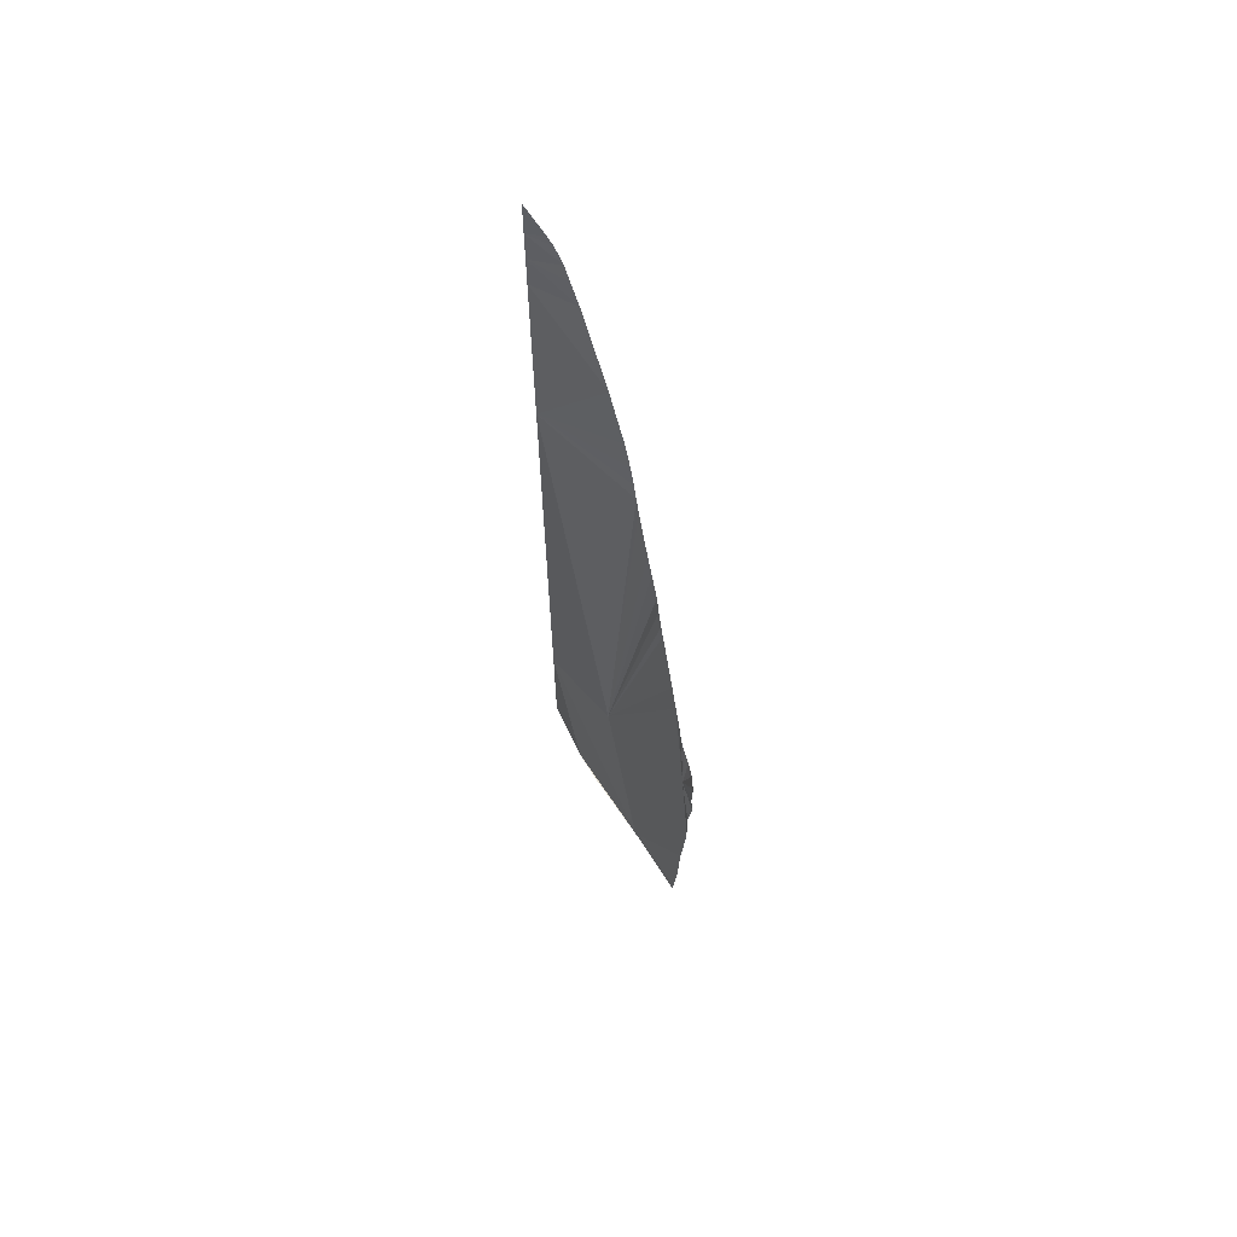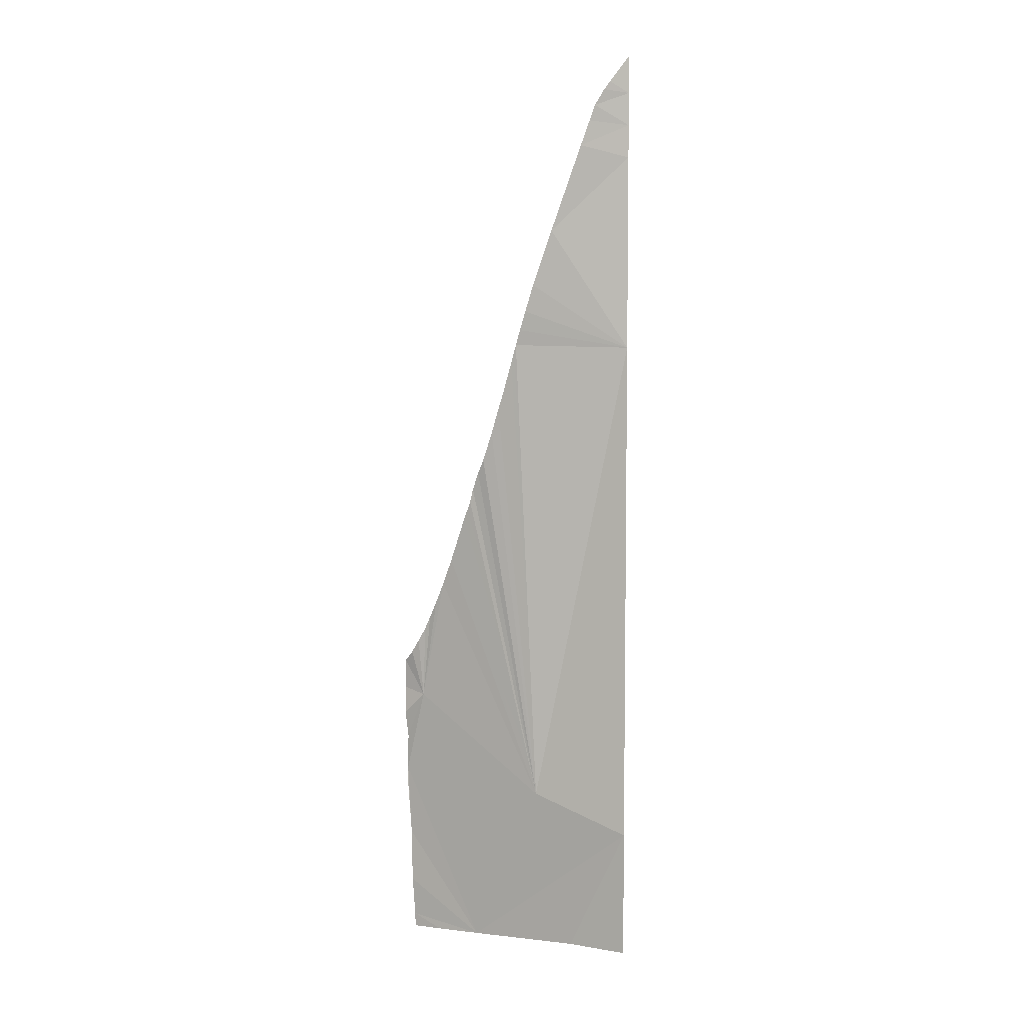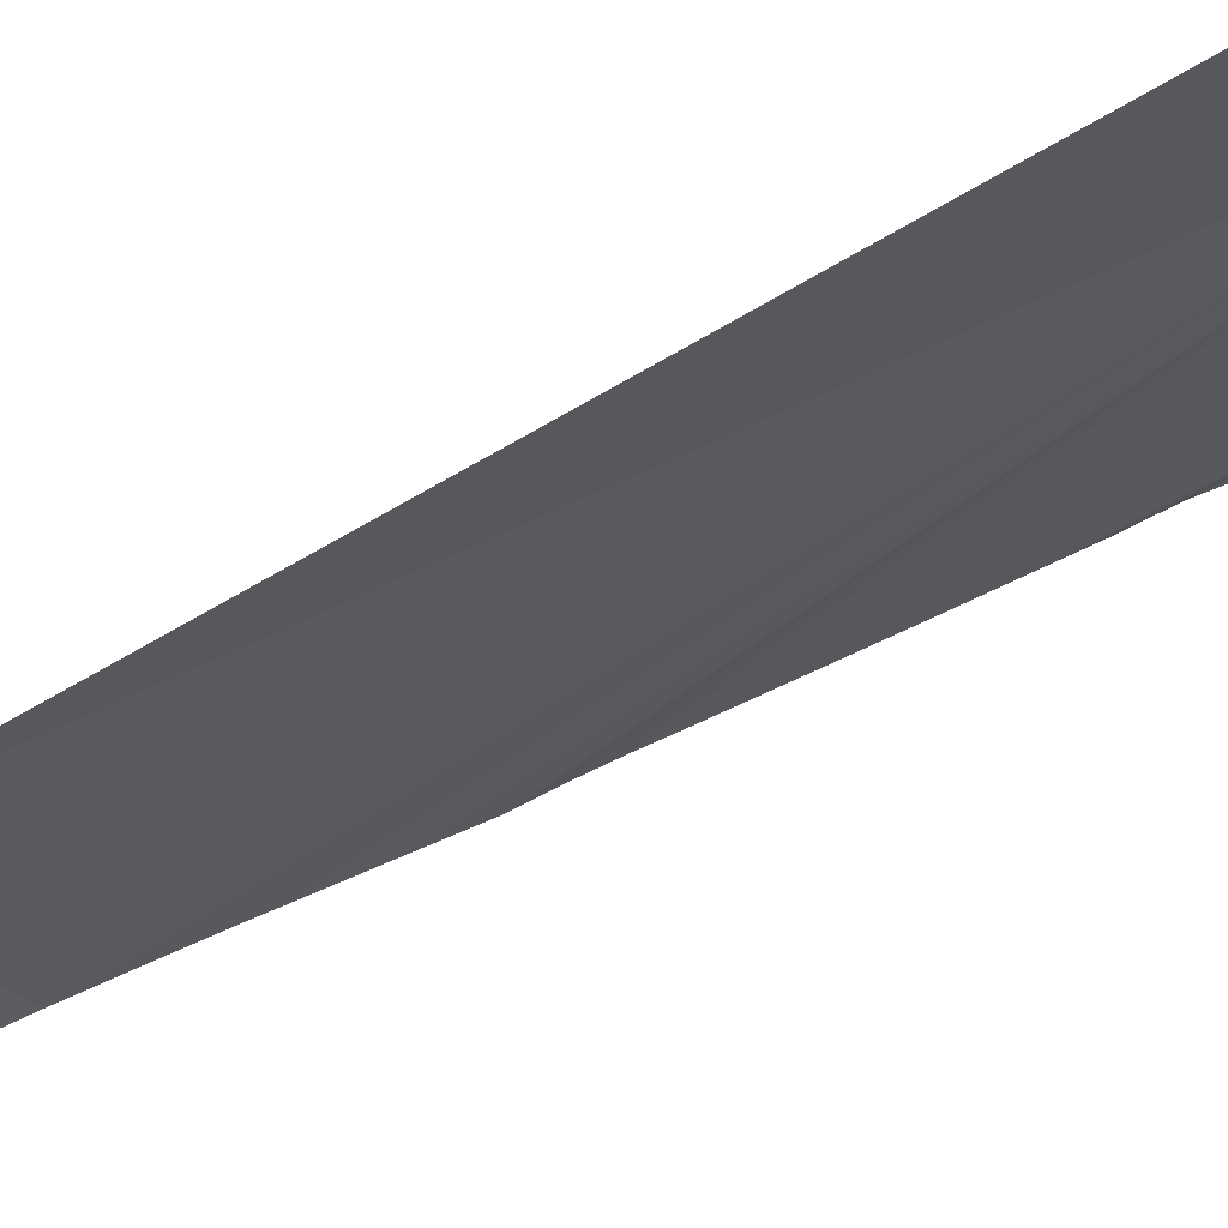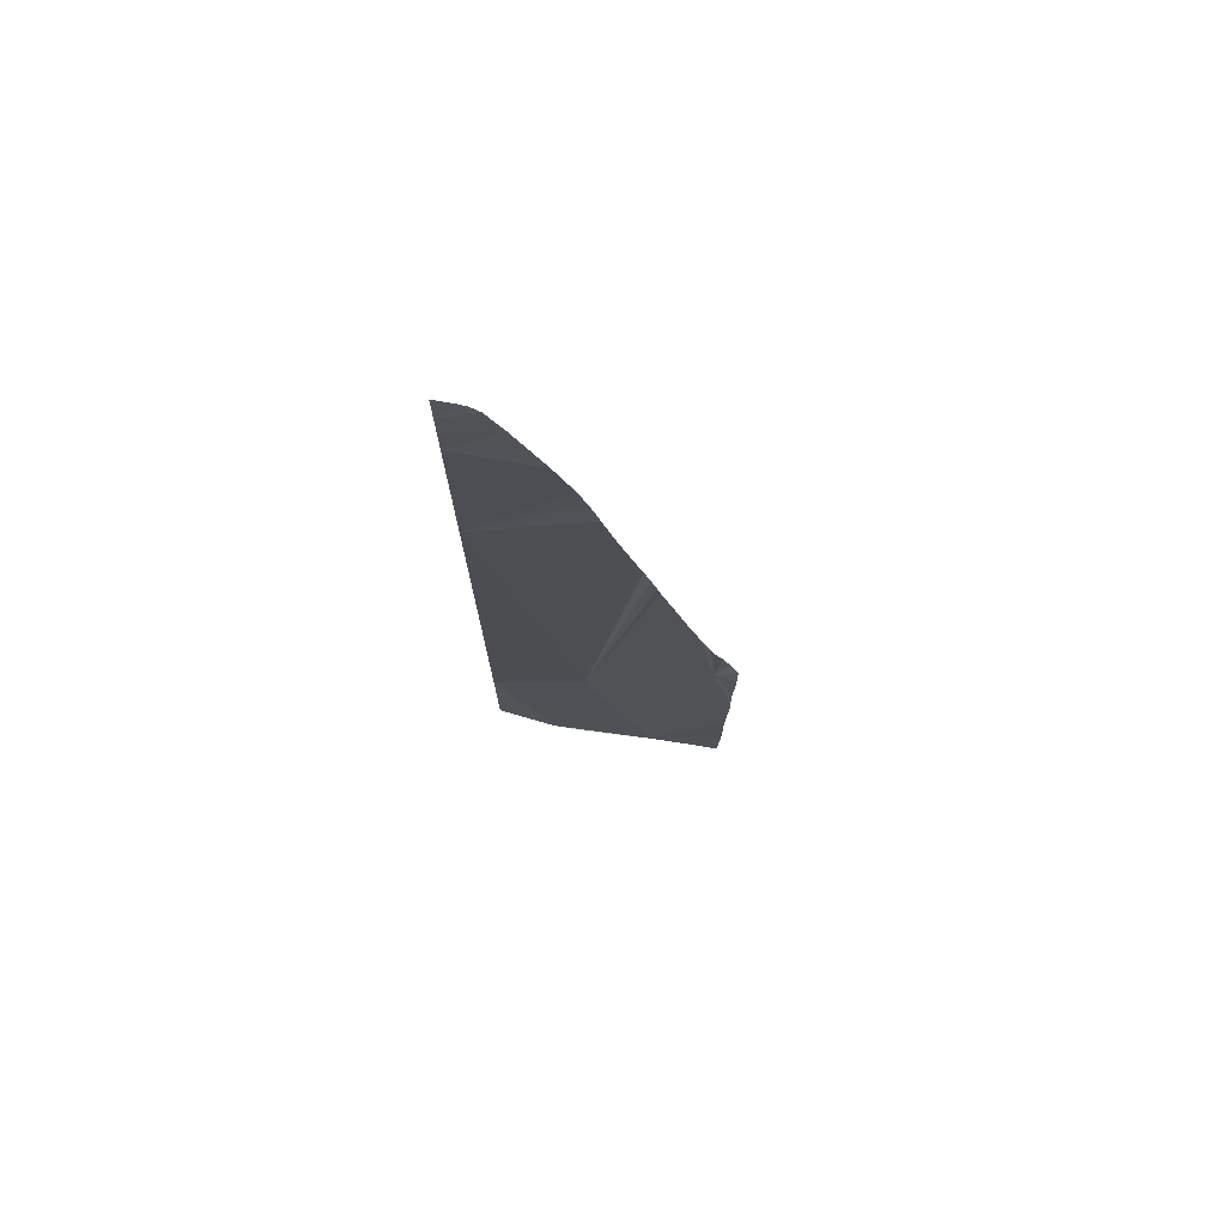
<metadata>
{"format":"obj","ext":"obj","renderer":"f3d","projection":"perspective","resolution":1024,"background":"white","views":[{"elev":65.5,"azim":-157.3,"up":"+Z"},{"elev":5.9,"azim":-14.8,"up":"+Z"},{"elev":-50.3,"azim":125.0,"up":"+Y"},{"elev":74.4,"azim":154.1,"up":"+Z"}]}
</metadata>
<code>
o crack_restart_keyway_95
v 0.1204 -0.1474 -0.4725
v 0.1204 -0.1474 -0.4571
v 0.1094 -0.1374 -0.4725
v 0.07251 -0.1138 -0.4464
v 0.07157 -0.1143 -0.4289
v 0.07159 -0.1142 -0.4334
v 0.07278 -0.1135 -0.4595
v 0.08791 -0.1231 -0.4725
v 0.07168 -0.1144 -0.4204
v 0.07493 -0.1184 -0.4088
v 0.07086 -0.1148 -0.4139
v 0.1204 -0.1474 -0.2573
v 0.1123 -0.1459 -0.2602
v 0.1204 -0.1474 -0.2649
v 0.1144 -0.1466 -0.2564
v 0.1204 -0.1474 -0.2484
v 0.1158 -0.1468 -0.2546
v 0.1204 -0.1474 -0.2726
v 0.1025 -0.142 -0.2902
v 0.1204 -0.1474 -0.2803
v 0.1091 -0.1448 -0.2698
v 0.1204 -0.1474 -0.288
v 0.1204 -0.1474 -0.2957
v 0.1204 -0.1474 -0.3034
v 0.1204 -0.1474 -0.3187
v 0.1006 -0.1356 -0.4326
v 0.1204 -0.1474 -0.3341
v 0.1204 -0.1474 -0.3495
v 0.1204 -0.1474 -0.3649
v 0.1204 -0.1474 -0.3802
v 0.1204 -0.1474 -0.3956
v 0.1204 -0.1474 -0.411
v 0.1204 -0.1474 -0.4263
v 0.1204 -0.1474 -0.4417
v 0.103 -0.1328 -0.4725
v 0.07347 -0.1132 -0.4691
v 0.07358 -0.1131 -0.4725
v 0.07928 -0.1172 -0.4725
v 0.09349 -0.1361 -0.3239
v 0.09191 -0.1349 -0.3308
v 0.09105 -0.1342 -0.3341
v 0.08958 -0.1332 -0.3402
v 0.07923 -0.1232 -0.3792
v 0.0948 -0.1372 -0.3181
v 0.1111 -0.1454 -0.2638
v 0.09843 -0.1399 -0.3034
v 0.09674 -0.1388 -0.3099
v 0.09563 -0.1379 -0.3144
v 0.1204 -0.1474 -0.2573
v 0.1204 -0.1474 -0.2649
v 0.08503 -0.1288 -0.3577
v 0.08567 -0.1293 -0.3545
v 0.1006 -0.1356 -0.4326
v 0.08326 -0.1271 -0.3641
v 0.08675 -0.1304 -0.3504
v 0.0777 -0.1216 -0.3842
v 0.0753 -0.1191 -0.3914
v 0.07643 -0.12 -0.3882
v 0.07493 -0.1184 -0.4088
v 0.07377 -0.1181 -0.3946
v 0.08098 -0.1249 -0.373
v 0.08202 -0.1259 -0.3689
v 0.07233 -0.1167 -0.3977
v 0.07108 -0.1147 -0.4002
v 0.07121 -0.1144 -0.4074
v 0.07121 -0.1144 -0.4074
v 0.08775 -0.1318 -0.347
v 0.1204 -0.1474 -0.4725
v 0.1094 -0.1374 -0.4725
v 0.1204 -0.1474 -0.4571
v 0.07251 -0.1138 -0.4464
v 0.07159 -0.1142 -0.4334
v 0.07157 -0.1143 -0.4289
v 0.08791 -0.1231 -0.4725
v 0.07278 -0.1135 -0.4595
v 0.07168 -0.1144 -0.4204
v 0.07086 -0.1148 -0.4139
v 0.1204 -0.1474 -0.2726
v 0.1204 -0.1474 -0.2803
v 0.1204 -0.1474 -0.288
v 0.1204 -0.1474 -0.2957
v 0.1204 -0.1474 -0.3034
v 0.1204 -0.1474 -0.3187
v 0.1204 -0.1474 -0.3341
v 0.1204 -0.1474 -0.3495
v 0.1204 -0.1474 -0.3649
v 0.1204 -0.1474 -0.3802
v 0.1204 -0.1474 -0.3956
v 0.1204 -0.1474 -0.411
v 0.1204 -0.1474 -0.4263
v 0.1204 -0.1474 -0.4417
v 0.103 -0.1328 -0.4725
v 0.07347 -0.1132 -0.4691
v 0.07928 -0.1172 -0.4725
v 0.07358 -0.1131 -0.4725
f 1 2 3
f 4 5 6
f 4 7 8
f 4 8 5
f 9 10 11
f 12 13 14
f 12 15 13
f 12 16 17
f 12 17 15
f 18 19 20
f 18 21 19
f 18 14 21
f 22 19 23
f 22 20 19
f 24 19 25
f 24 23 19
f 25 26 27
f 27 26 28
f 28 26 29
f 29 26 30
f 30 26 31
f 31 26 32
f 32 26 33
f 2 34 3
f 34 33 26
f 34 26 8
f 34 8 3
f 3 8 35
f 36 37 38
f 36 8 7
f 36 38 8
f 26 5 8
f 26 10 5
f 5 10 9
f 26 39 40
f 26 41 42
f 26 40 41
f 10 26 43
f 44 26 25
f 21 14 45
f 39 26 44
f 46 47 25
f 46 25 19
f 44 25 48
f 13 49 50
f 13 15 49
f 13 45 14
f 13 50 45
f 51 26 52
f 51 52 53
f 51 54 26
f 51 53 54
f 52 26 55
f 52 55 53
f 10 43 56
f 57 10 58
f 57 58 59
f 57 60 10
f 57 59 60
f 10 56 58
f 26 61 43
f 26 62 61
f 60 63 10
f 64 65 10
f 64 59 66
f 64 10 63
f 64 63 59
f 11 10 65
f 41 53 42
f 41 40 53
f 45 50 21
f 15 17 49
f 55 26 67
f 55 67 53
f 56 59 58
f 56 43 59
f 61 53 43
f 61 62 53
f 17 16 49
f 67 26 42
f 67 42 53
f 26 54 62
f 25 47 48
f 43 53 59
f 63 60 59
f 68 69 70
f 71 72 73
f 71 74 75
f 71 73 74
f 76 77 59
f 78 79 19
f 78 19 21
f 78 21 50
f 80 81 19
f 80 19 79
f 82 83 19
f 82 19 81
f 83 84 53
f 84 85 53
f 85 86 53
f 86 87 53
f 87 88 53
f 88 89 53
f 89 90 53
f 70 69 91
f 91 53 90
f 91 74 53
f 91 69 74
f 69 92 74
f 93 94 95
f 93 75 74
f 93 74 94
f 53 74 73
f 53 73 59
f 73 76 59
f 53 40 39
f 44 83 53
f 39 44 53
f 46 83 47
f 46 19 83
f 44 48 83
f 77 66 59
f 53 62 54
f 83 48 47

</code>
